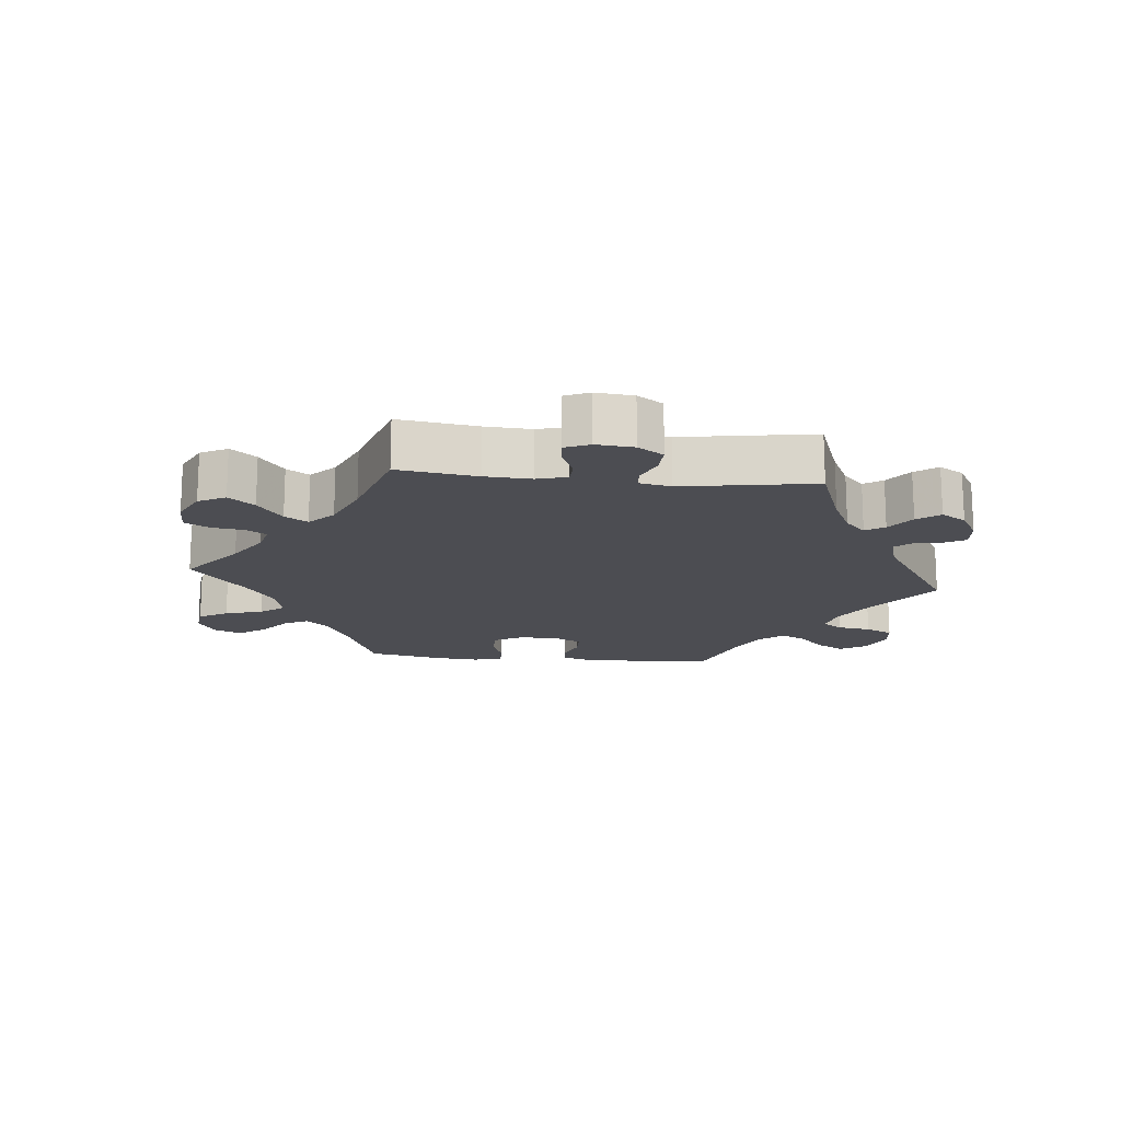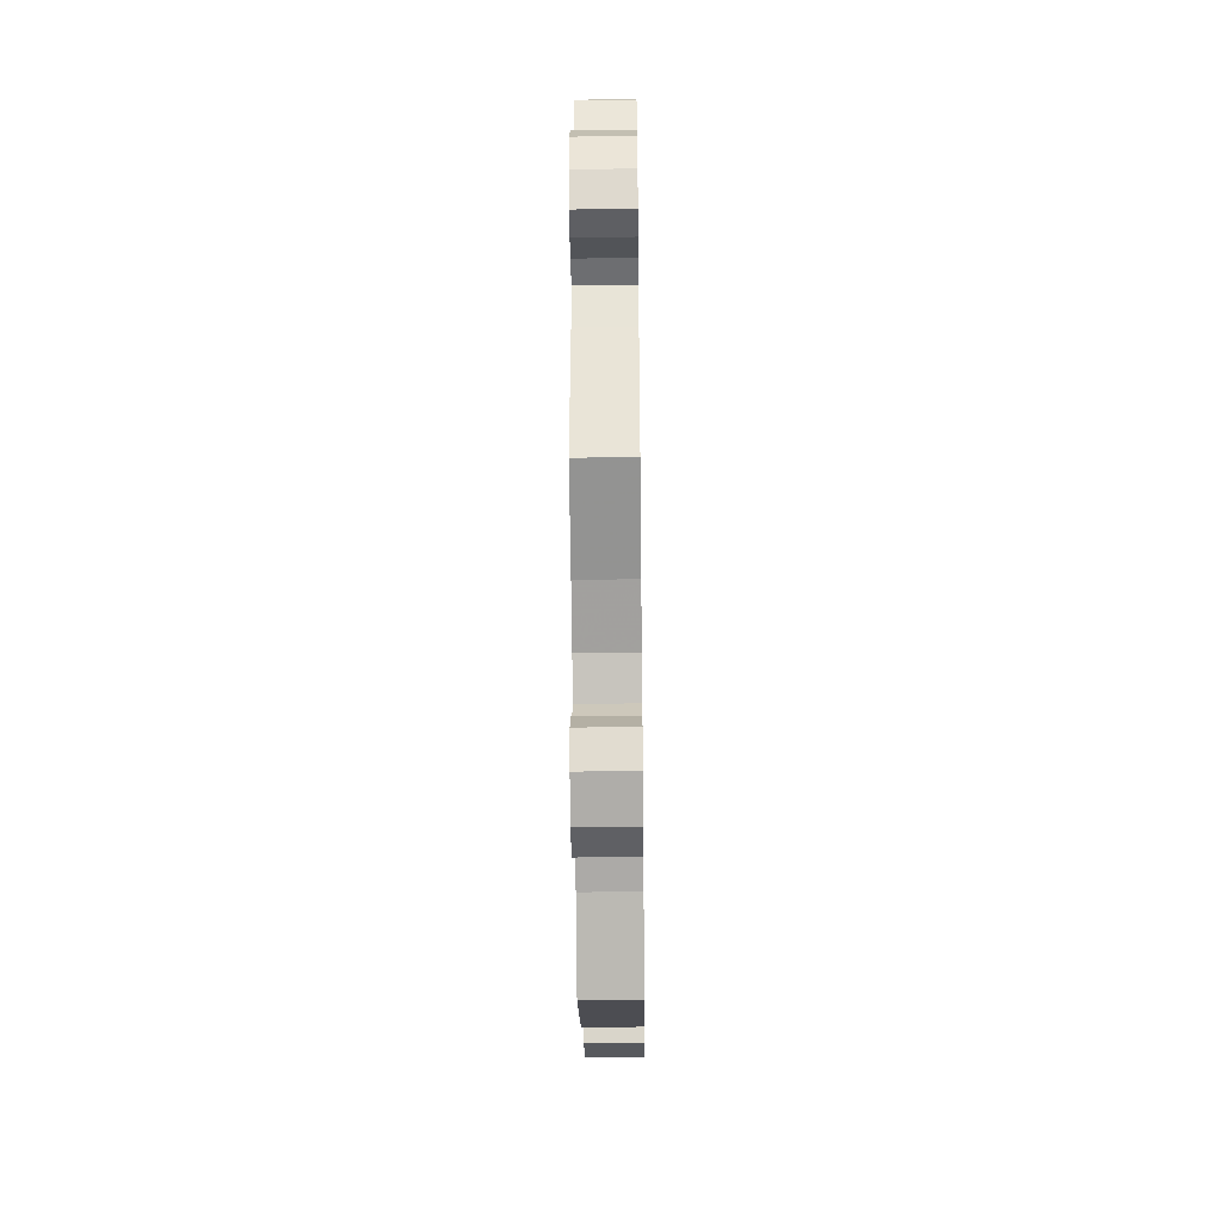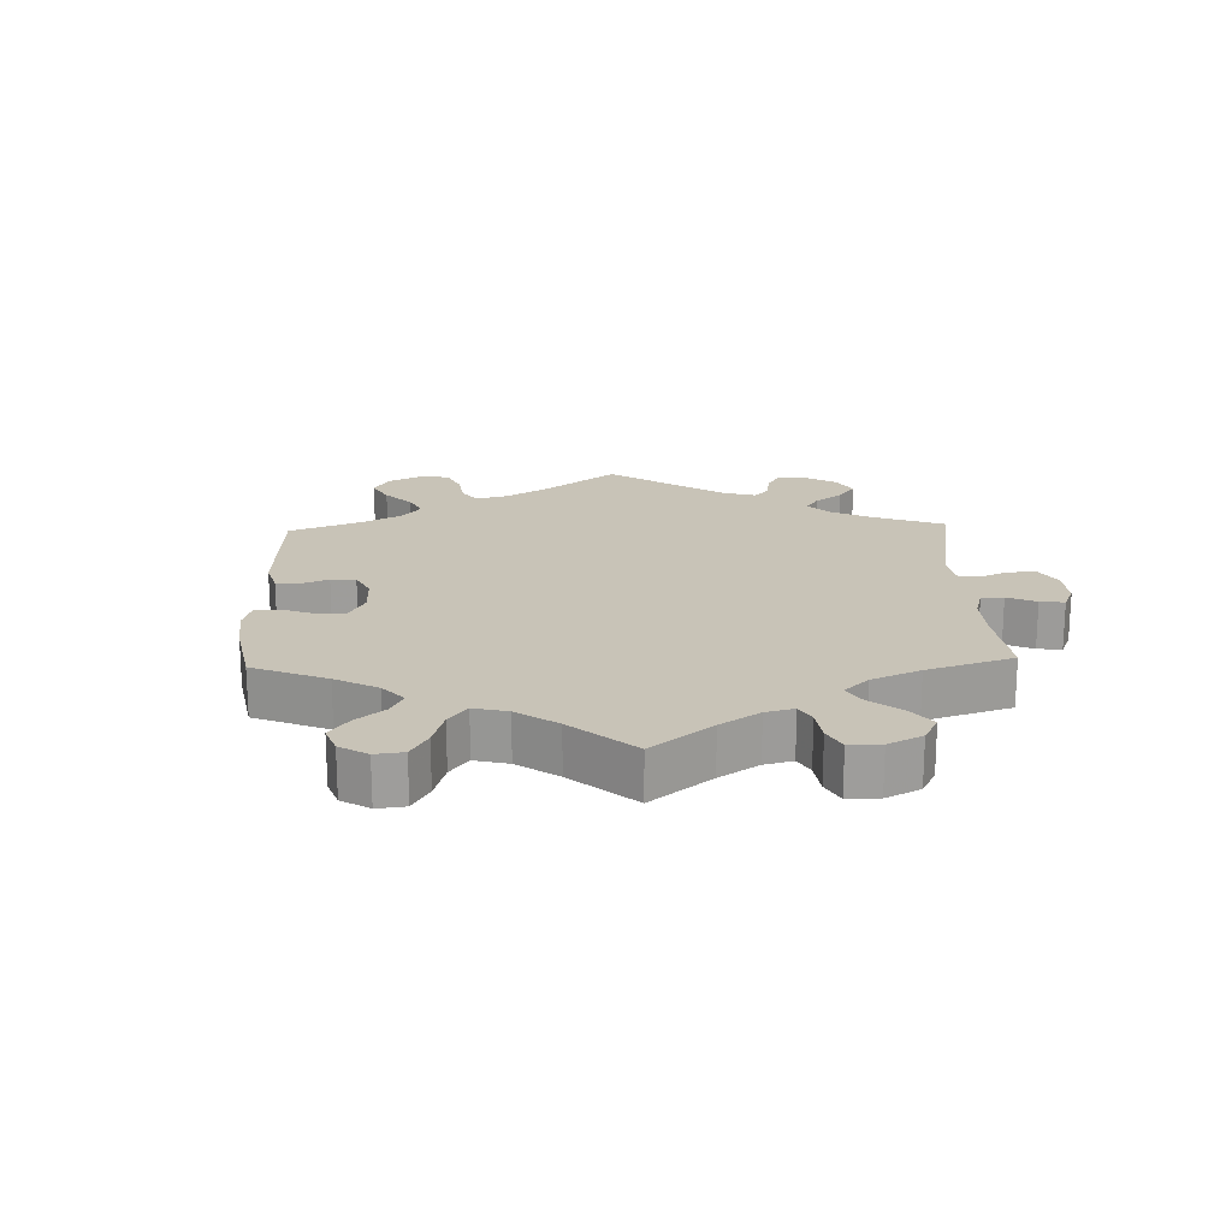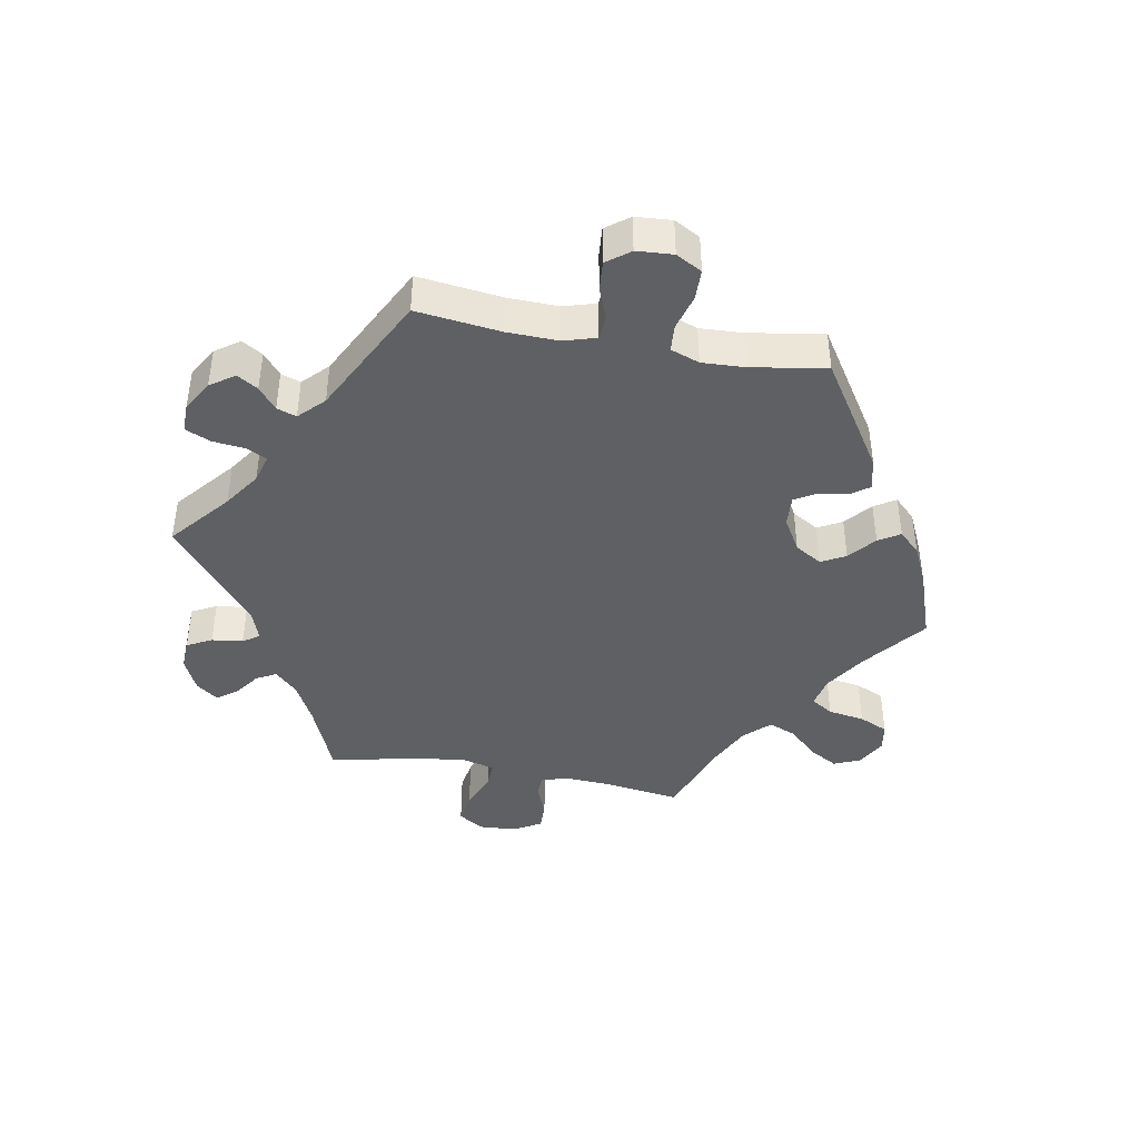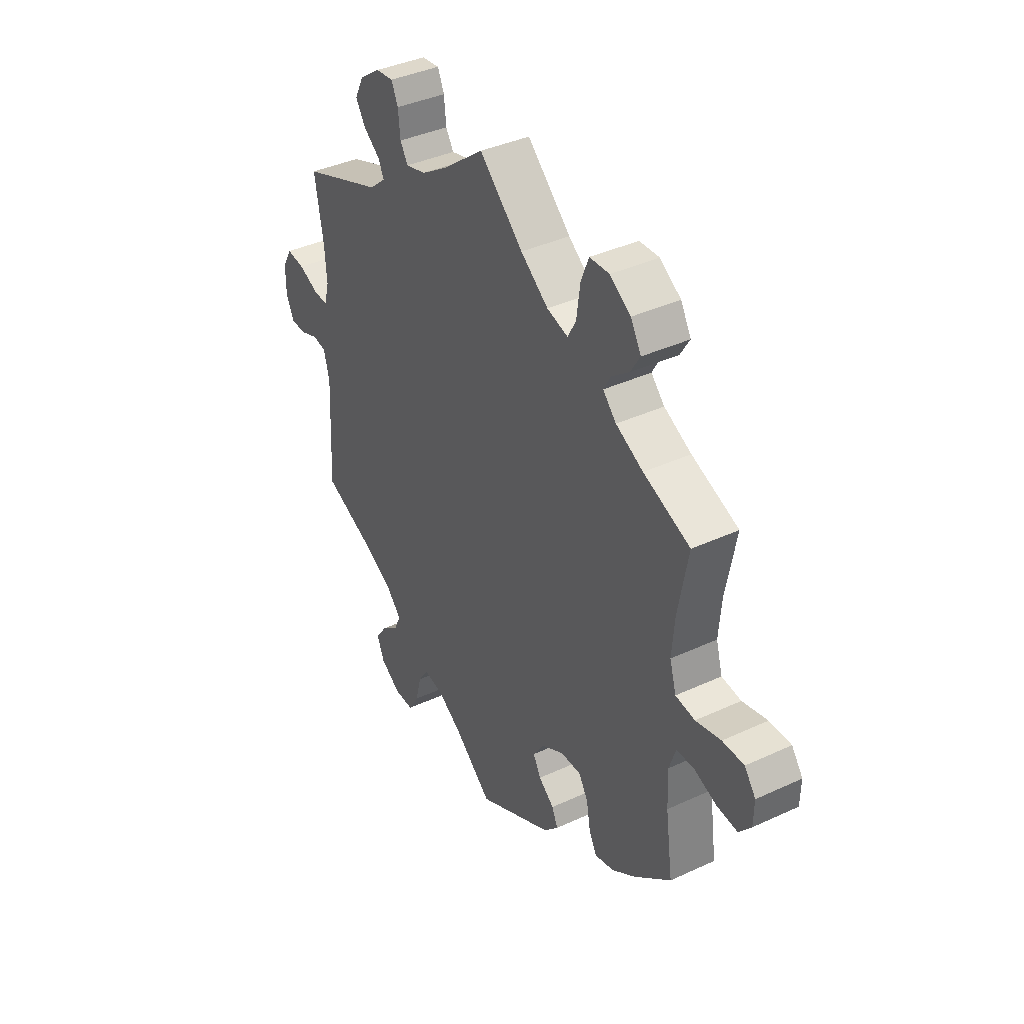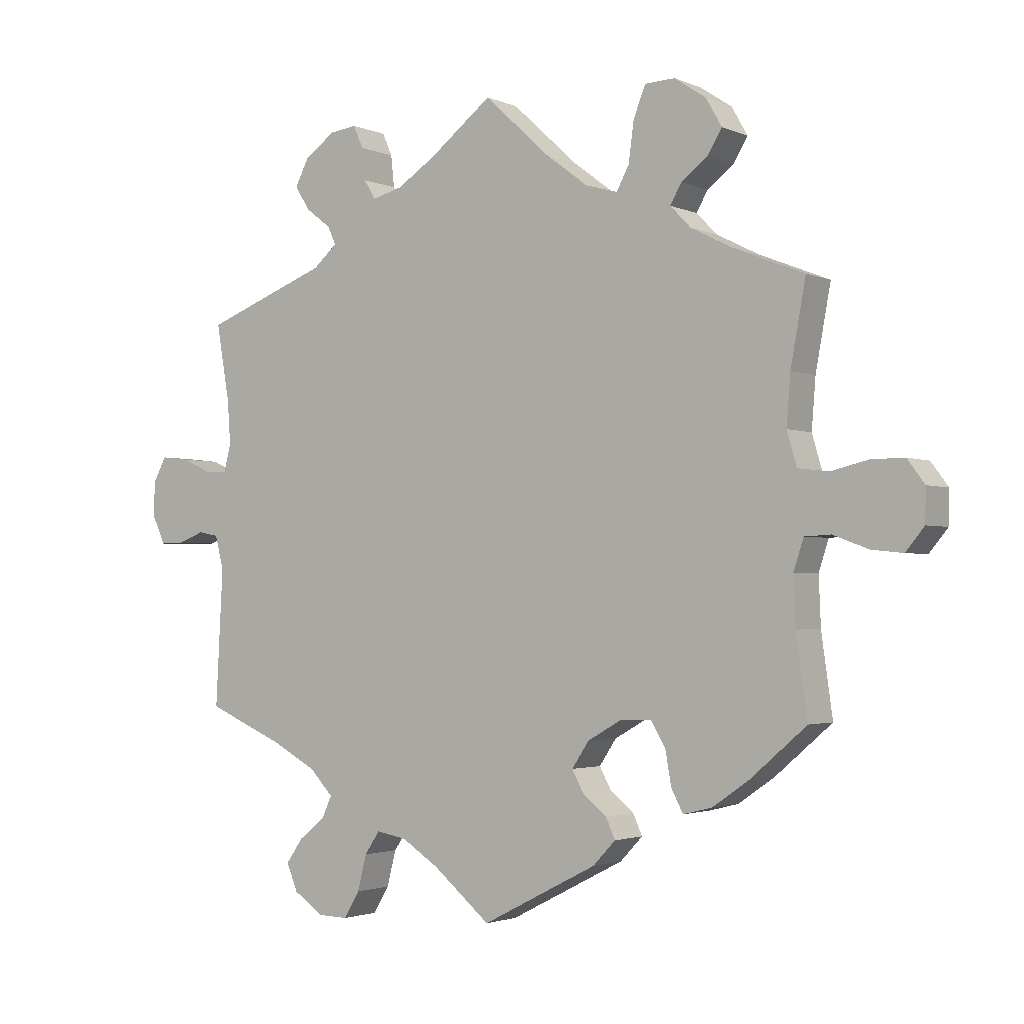
<metadata>
{"format":"obj","ext":"obj","renderer":"f3d","projection":"perspective","resolution":1024,"background":"white","views":[{"elev":-16.4,"azim":24.1,"up":"+Y"},{"elev":-43.4,"azim":90.7,"up":"+Z"},{"elev":19.7,"azim":-62.0,"up":"+Y"},{"elev":-42.1,"azim":139.6,"up":"+Y"},{"elev":38.9,"azim":-120.2,"up":"+Z"},{"elev":-2.3,"azim":-145.5,"up":"+Z"}]}
</metadata>
<code>
v -0.175 0.07 -0.488
v -0.209 0.07 -0.452
v -0.195 0.07 -0.421
v -0.159 0.07 -0.392
v -0.141 0.07 -0.359
v -0.167 0.07 -0.32
v -0.218 0.07 -0.291
v -0.266 0.07 -0.29
v -0.288 0.07 -0.326
v -0.297 0.07 -0.378
v -0.315 0.07 -0.412
v -0.359 0.07 -0.401
v -0.414 0.07 -0.363
v -0.5 0.07 -0.289
v -0.483 0.07 -0.168
v -0.48 0.07 -0.095
v -0.495 0.07 -0.049
v -0.535 0.07 -0.047
v -0.588 0.07 -0.067
v -0.636 0.07 -0.072
v -0.664 0.07 -0.038
v -0.665 0.07 0.012
v -0.639 0.07 0.047
v -0.589 0.07 0.047
v -0.531 0.07 0.033
v -0.486 0.07 0.039
v -0.471 0.07 0.09
v -0.477 0.07 0.165
v -0.5 0.07 0.289
v -0.392 0.07 0.332
v -0.329 0.07 0.364
v -0.298 0.07 0.396
v -0.315 0.07 0.426
v -0.355 0.07 0.457
v -0.377 0.07 0.493
v -0.353 0.07 0.535
v -0.305 0.07 0.567
v -0.259 0.07 0.565
v -0.241 0.07 0.519
v -0.233 0.07 0.459
v -0.214 0.07 0.423
v -0.165 0.07 0.437
v -0.101 0.07 0.485
v 0 0.07 0.578
v 0.096 0.07 0.504
v 0.155 0.07 0.466
v 0.201 0.07 0.454
v 0.219 0.07 0.483
v 0.224 0.07 0.531
v 0.239 0.07 0.565
v 0.28 0.07 0.56
v 0.327 0.07 0.527
v 0.348 0.07 0.486
v 0.325 0.07 0.45
v 0.287 0.07 0.421
v 0.274 0.07 0.394
v 0.311 0.07 0.362
v 0.501 0.07 0.29
v 0.481 0.07 0.175
v 0.476 0.07 0.108
v 0.487 0.07 0.065
v 0.521 0.07 0.067
v 0.567 0.07 0.087
v 0.609 0.07 0.092
v 0.63 0.07 0.054
v 0.63 0.07 0
v 0.611 0.07 -0.041
v 0.574 0.07 -0.04
v 0.534 0.07 -0.025
v 0.503 0.07 -0.031
v 0.49 0.07 -0.082
v 0.501 0.07 -0.289
v 0.382 0.07 -0.34
v 0.314 0.07 -0.377
v 0.279 0.07 -0.414
v 0.294 0.07 -0.447
v 0.334 0.07 -0.479
v 0.36 0.07 -0.516
v 0.343 0.07 -0.557
v 0.297 0.07 -0.588
v 0.252 0.07 -0.589
v 0.228 0.07 -0.549
v 0.214 0.07 -0.495
v 0.191 0.07 -0.461
v 0.145 0.07 -0.469
v 0.089 0.07 -0.505
v 0.001 0.07 -0.578
v -0.175 0 -0.488
v -0.209 0 -0.452
v -0.195 0 -0.421
v -0.159 0 -0.392
v -0.141 0 -0.359
v -0.167 0 -0.32
v -0.218 0 -0.291
v -0.266 0 -0.29
v -0.288 0 -0.326
v -0.297 0 -0.378
v -0.315 0 -0.412
v -0.359 0 -0.401
v -0.414 0 -0.363
v -0.5 0 -0.289
v -0.483 0 -0.168
v -0.48 0 -0.095
v -0.495 0 -0.049
v -0.535 0 -0.047
v -0.588 0 -0.067
v -0.636 0 -0.072
v -0.664 0 -0.038
v -0.665 0 0.012
v -0.639 0 0.047
v -0.589 0 0.047
v -0.531 0 0.033
v -0.486 0 0.039
v -0.471 0 0.09
v -0.477 0 0.165
v -0.5 0 0.289
v -0.392 0 0.332
v -0.329 0 0.364
v -0.298 0 0.396
v -0.315 0 0.426
v -0.355 0 0.457
v -0.377 0 0.493
v -0.353 0 0.535
v -0.305 0 0.567
v -0.259 0 0.565
v -0.241 0 0.519
v -0.233 0 0.459
v -0.214 0 0.423
v -0.165 0 0.437
v -0.101 0 0.485
v 0 0 0.578
v 0.096 0 0.504
v 0.155 0 0.466
v 0.201 0 0.454
v 0.219 0 0.483
v 0.224 0 0.531
v 0.239 0 0.565
v 0.28 0 0.56
v 0.327 0 0.527
v 0.348 0 0.486
v 0.325 0 0.45
v 0.287 0 0.421
v 0.274 0 0.394
v 0.311 0 0.362
v 0.501 0 0.29
v 0.481 0 0.175
v 0.476 0 0.108
v 0.487 0 0.065
v 0.521 0 0.067
v 0.567 0 0.087
v 0.609 0 0.092
v 0.63 0 0.054
v 0.63 0 0
v 0.611 0 -0.041
v 0.574 0 -0.04
v 0.534 0 -0.025
v 0.503 0 -0.031
v 0.49 0 -0.082
v 0.501 0 -0.289
v 0.382 0 -0.34
v 0.314 0 -0.377
v 0.279 0 -0.414
v 0.294 0 -0.447
v 0.334 0 -0.479
v 0.36 0 -0.516
v 0.343 0 -0.557
v 0.297 0 -0.588
v 0.252 0 -0.589
v 0.228 0 -0.549
v 0.214 0 -0.495
v 0.191 0 -0.461
v 0.145 0 -0.469
v 0.089 0 -0.505
v 0.001 0 -0.578
f 86 87 1 2
f 85 86 2 3
f 84 85 3 4
f 80 81 82 83
f 80 83 84
f 79 80 84
f 76 77 78 79
f 75 76 79 84
f 74 75 84 4
f 71 72 73
f 70 71 73 74
f 66 67 68 69
f 66 69 70
f 65 66 70
f 62 63 64 65
f 61 62 65 70
f 60 61 70 74
f 57 58 59
f 56 57 59 60
f 52 53 54 55
f 52 55 56
f 51 52 56
f 48 49 50 51
f 47 48 51 56
f 46 47 56 60
f 43 44 45
f 42 43 45 46
f 41 42 46 60
f 37 38 39 40
f 37 40 41
f 36 37 41
f 33 34 35 36
f 32 33 36 41
f 31 32 41 60
f 28 29 30
f 27 28 30 31
f 26 27 31 60
f 22 23 24 25
f 18 19 20 21
f 17 18 21 22
f 12 13 14 15
f 12 15 16
f 9 10 11 12
f 8 9 12 16
f 7 8 16 17
f 60 74 4 5
f 17 22 25 26
f 6 7 17 26
f 6 26 60
f 5 6 60
f 89 88 174 173
f 90 89 173 172
f 91 90 172 171
f 170 169 168 167
f 171 170 167
f 171 167 166
f 166 165 164 163
f 171 166 163 162
f 91 171 162 161
f 160 159 158
f 161 160 158 157
f 156 155 154 153
f 157 156 153
f 157 153 152
f 152 151 150 149
f 157 152 149 148
f 161 157 148 147
f 146 145 144
f 147 146 144 143
f 142 141 140 139
f 143 142 139
f 143 139 138
f 138 137 136 135
f 143 138 135 134
f 147 143 134 133
f 132 131 130
f 133 132 130 129
f 147 133 129 128
f 127 126 125 124
f 128 127 124
f 128 124 123
f 123 122 121 120
f 128 123 120 119
f 147 128 119 118
f 117 116 115
f 118 117 115 114
f 147 118 114 113
f 112 111 110 109
f 108 107 106 105
f 109 108 105 104
f 102 101 100 99
f 103 102 99
f 99 98 97 96
f 103 99 96 95
f 104 103 95 94
f 92 91 161 147
f 113 112 109 104
f 113 104 94 93
f 147 113 93
f 147 93 92
f 1 88 89 2
f 2 89 90 3
f 3 90 91 4
f 4 91 92 5
f 5 92 93 6
f 6 93 94 7
f 7 94 95 8
f 8 95 96 9
f 9 96 97 10
f 10 97 98 11
f 11 98 99 12
f 12 99 100 13
f 13 100 101 14
f 14 101 102 15
f 15 102 103 16
f 16 103 104 17
f 17 104 105 18
f 18 105 106 19
f 19 106 107 20
f 20 107 108 21
f 21 108 109 22
f 22 109 110 23
f 23 110 111 24
f 24 111 112 25
f 25 112 113 26
f 26 113 114 27
f 27 114 115 28
f 28 115 116 29
f 29 116 117 30
f 30 117 118 31
f 31 118 119 32
f 32 119 120 33
f 33 120 121 34
f 34 121 122 35
f 35 122 123 36
f 36 123 124 37
f 37 124 125 38
f 38 125 126 39
f 39 126 127 40
f 40 127 128 41
f 41 128 129 42
f 42 129 130 43
f 43 130 131 44
f 44 131 132 45
f 45 132 133 46
f 46 133 134 47
f 47 134 135 48
f 48 135 136 49
f 49 136 137 50
f 50 137 138 51
f 51 138 139 52
f 52 139 140 53
f 53 140 141 54
f 54 141 142 55
f 55 142 143 56
f 56 143 144 57
f 57 144 145 58
f 58 145 146 59
f 59 146 147 60
f 60 147 148 61
f 61 148 149 62
f 62 149 150 63
f 63 150 151 64
f 64 151 152 65
f 65 152 153 66
f 66 153 154 67
f 67 154 155 68
f 68 155 156 69
f 69 156 157 70
f 70 157 158 71
f 71 158 159 72
f 72 159 160 73
f 73 160 161 74
f 74 161 162 75
f 75 162 163 76
f 76 163 164 77
f 77 164 165 78
f 78 165 166 79
f 79 166 167 80
f 80 167 168 81
f 81 168 169 82
f 82 169 170 83
f 83 170 171 84
f 84 171 172 85
f 85 172 173 86
f 86 173 174 87
f 87 174 88 1

</code>
